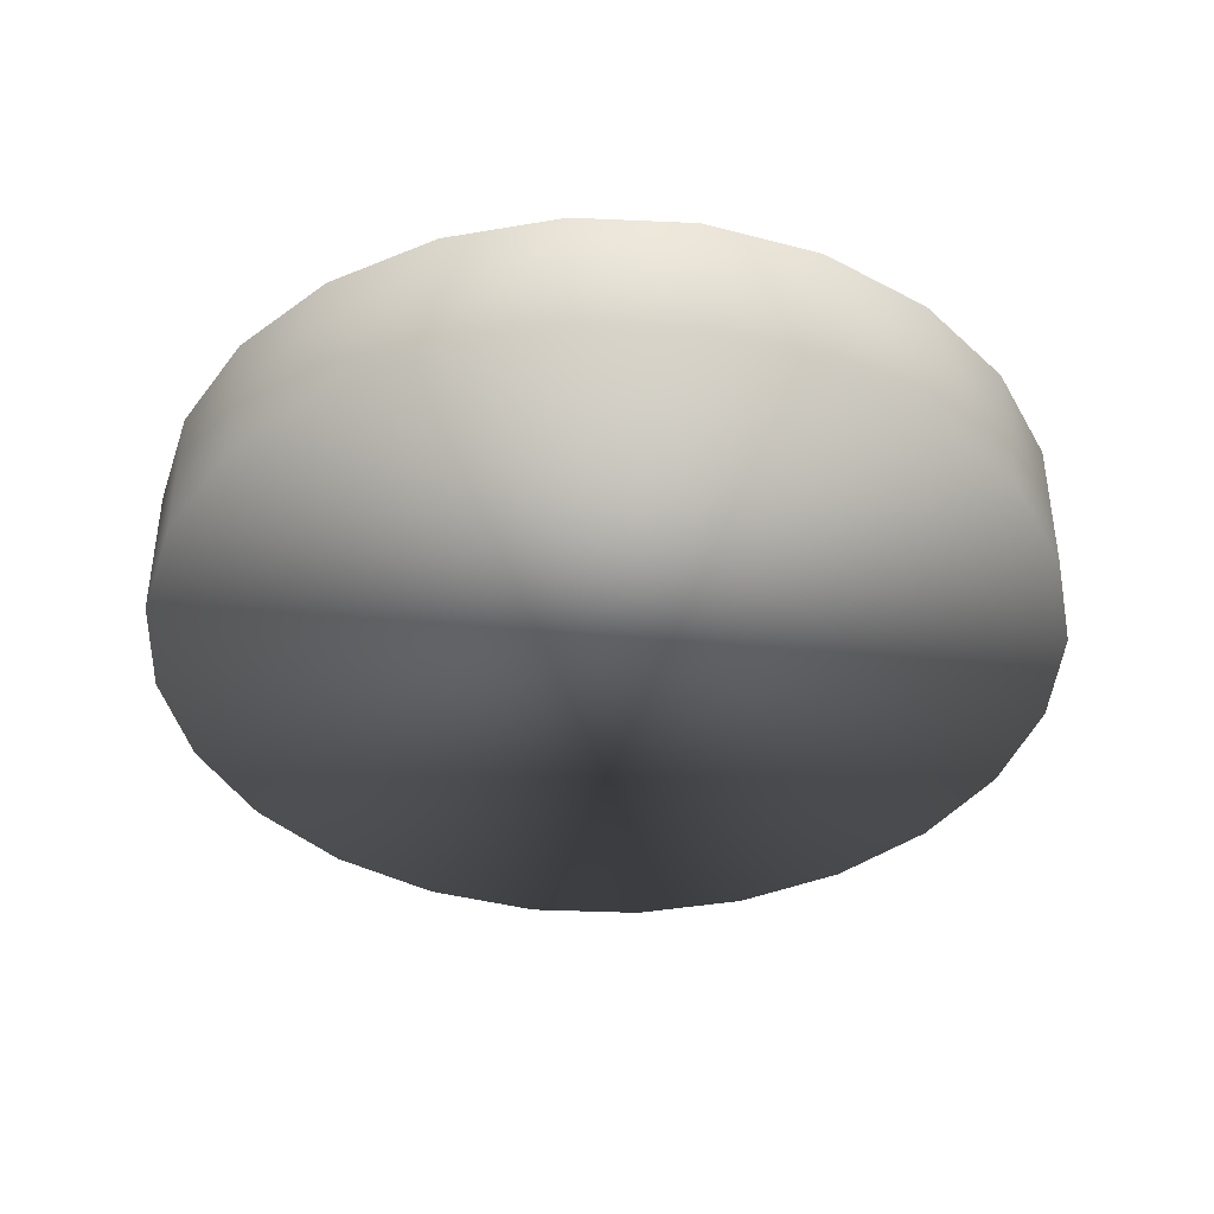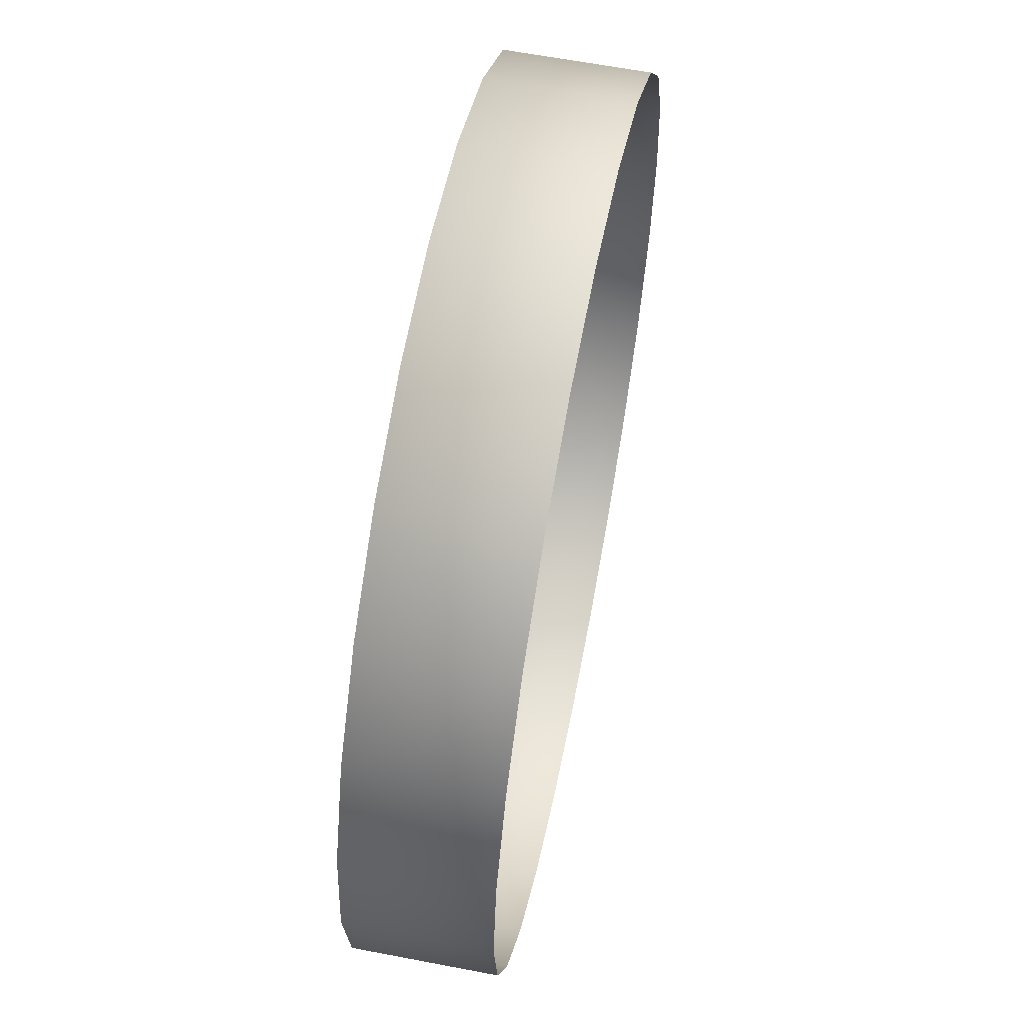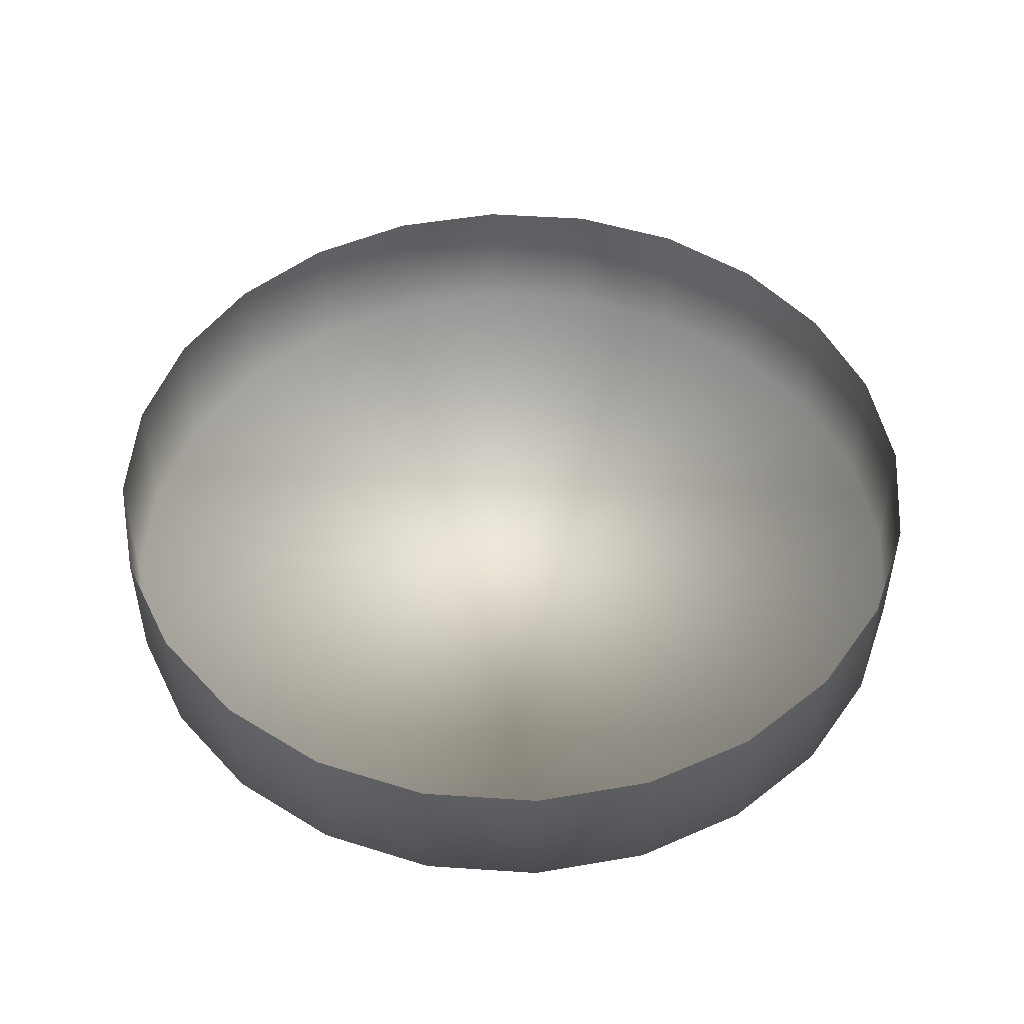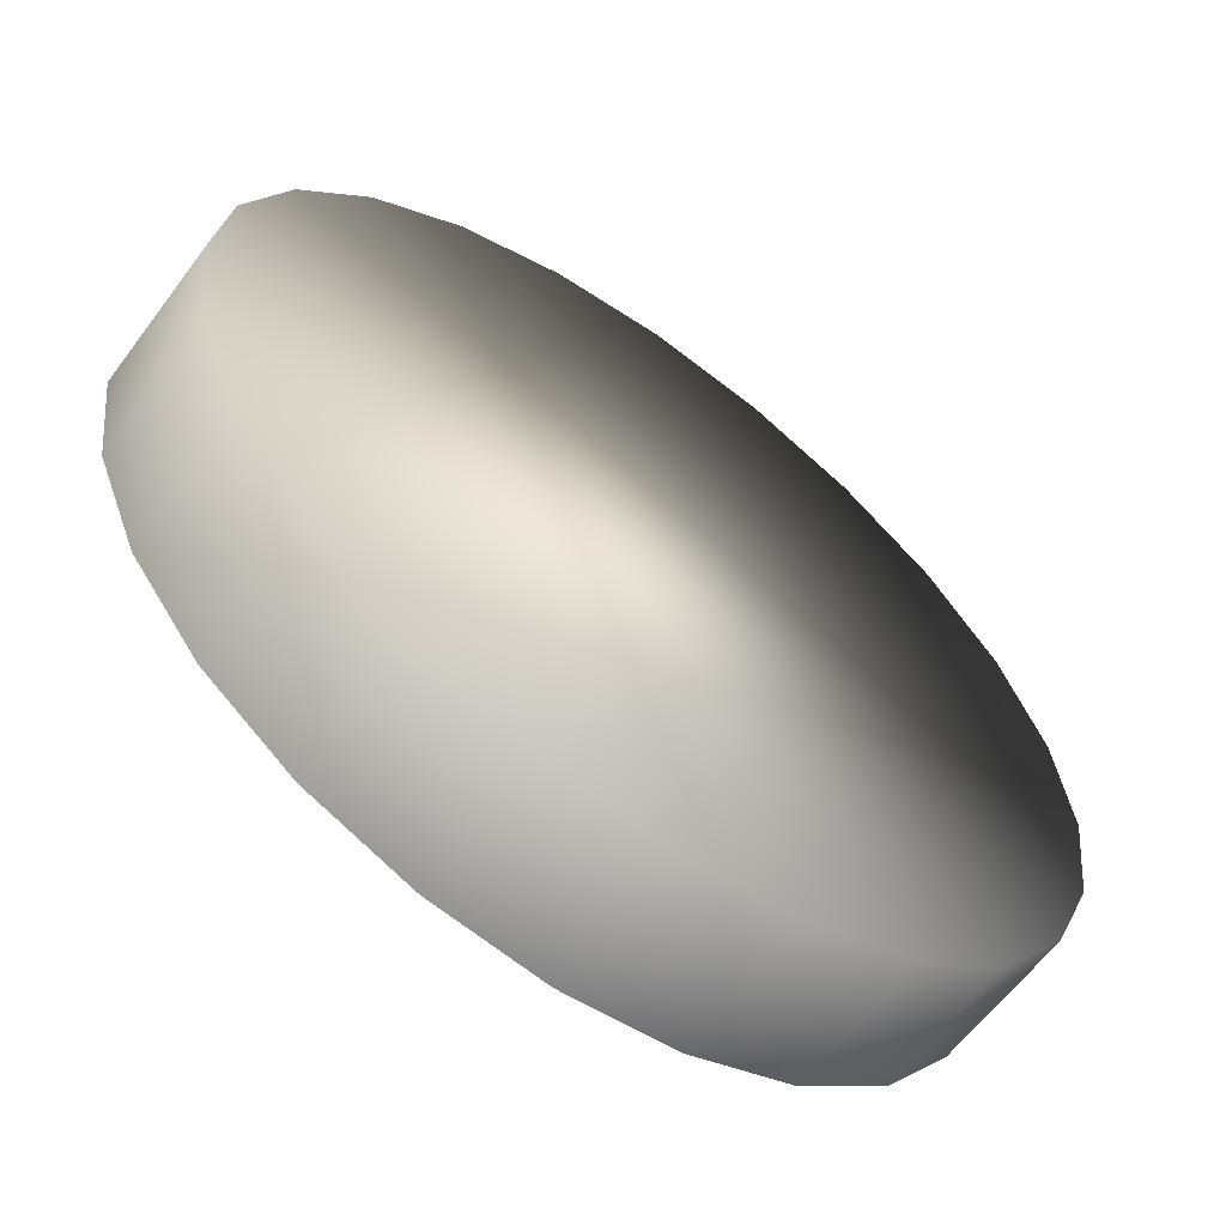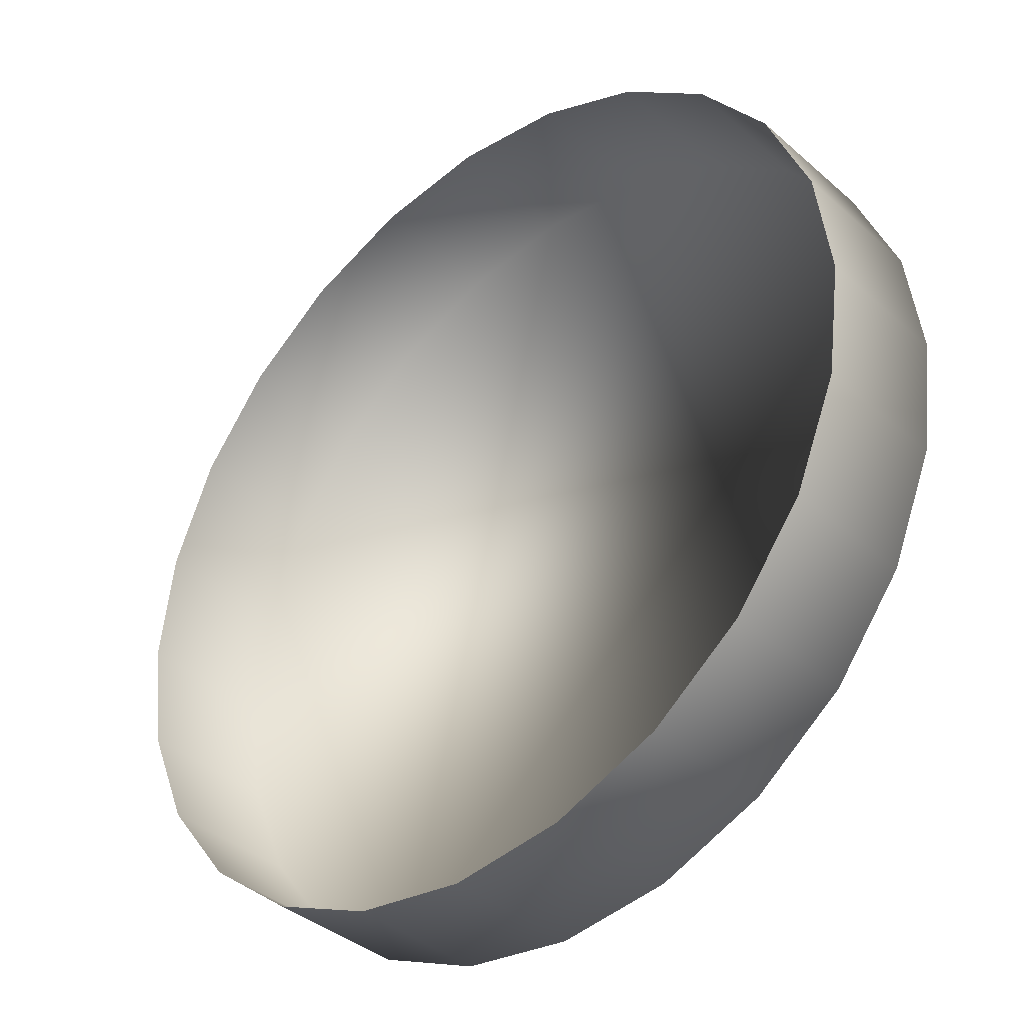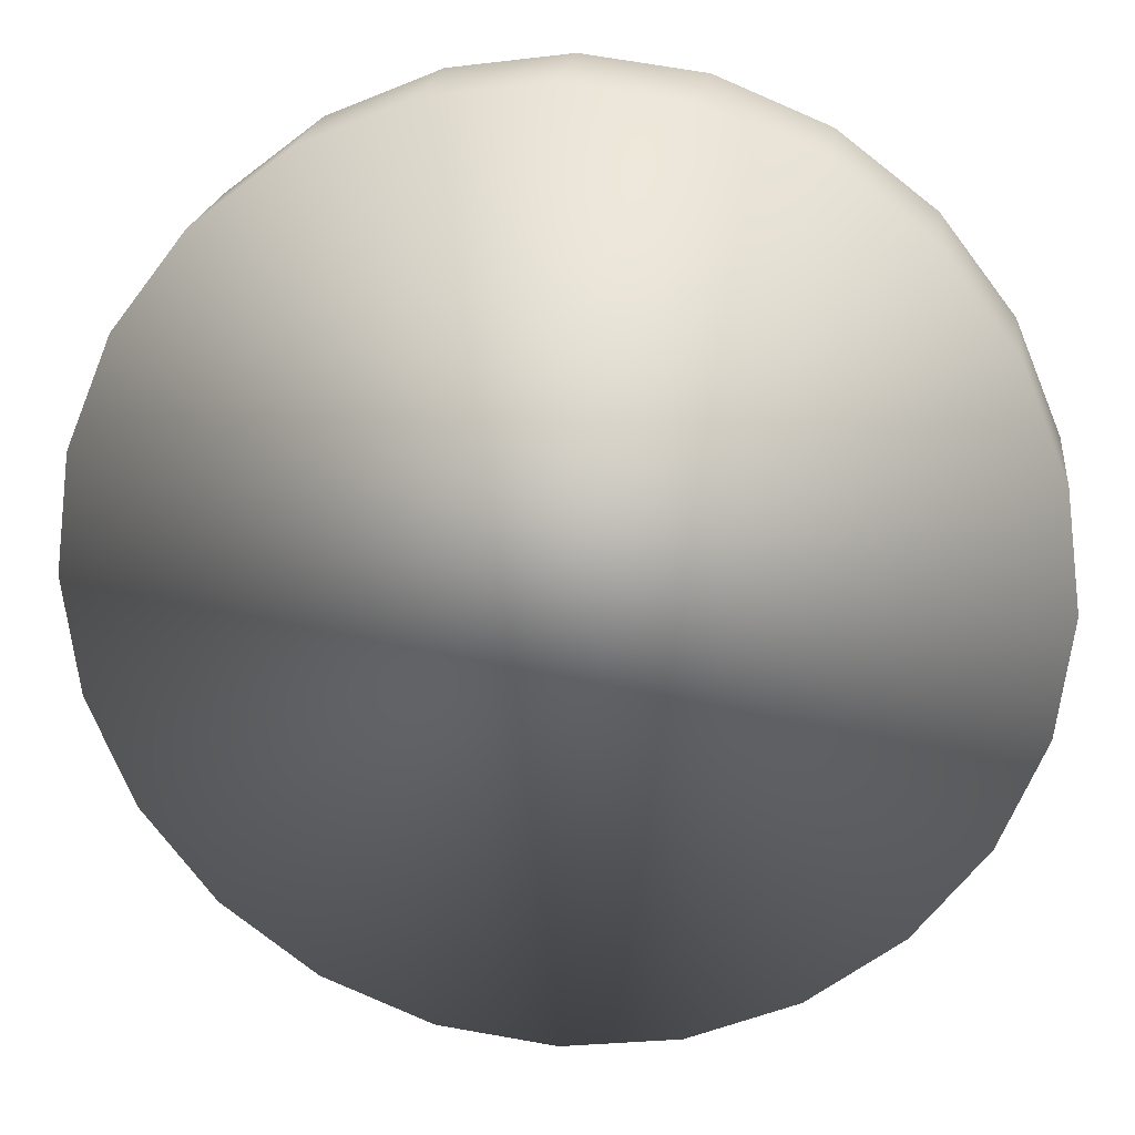
<metadata>
{"format":"obj","ext":"obj","renderer":"f3d","projection":"perspective","resolution":1024,"background":"white","views":[{"elev":-40.1,"azim":-145.6,"up":"+Y"},{"elev":61.4,"azim":101.1,"up":"+Z"},{"elev":49.5,"azim":-108.3,"up":"+Y"},{"elev":-61.3,"azim":-36.5,"up":"+Z"},{"elev":-37.8,"azim":-137.9,"up":"+Z"},{"elev":20.2,"azim":6.6,"up":"+Z"}]}
</metadata>
<code>
o mesh68/mesh68-geometry#mesh68-geometry
v -0.4925 -0.5071 -0.214
v -0.4925 -0.5124 -0.214
v -0.4881 -0.5071 -0.2146
v -0.4968 -0.5124 -0.2146
v -0.4881 -0.5124 -0.2146
v -0.4968 -0.5071 -0.2146
v -0.4841 -0.5071 -0.2162
v -0.5008 -0.5124 -0.2162
v -0.4841 -0.5124 -0.2162
v -0.5008 -0.5071 -0.2162
v -0.4806 -0.5071 -0.2189
v -0.5043 -0.5124 -0.2189
v -0.4806 -0.5124 -0.2189
v -0.5043 -0.5071 -0.2189
v -0.4779 -0.5124 -0.2224
v -0.507 -0.5071 -0.2224
v -0.507 -0.5124 -0.2224
v -0.4779 -0.5071 -0.2224
v -0.5086 -0.5124 -0.2264
v -0.4763 -0.5124 -0.2264
v -0.5086 -0.5071 -0.2264
v -0.4763 -0.5071 -0.2264
v -0.5092 -0.5071 -0.2307
v -0.4757 -0.5124 -0.2307
v -0.5092 -0.5124 -0.2307
v -0.4757 -0.5071 -0.2307
v -0.5086 -0.5071 -0.2351
v -0.4763 -0.5124 -0.2351
v -0.5086 -0.5124 -0.2351
v -0.4763 -0.5071 -0.2351
v -0.507 -0.5071 -0.2391
v -0.4779 -0.5124 -0.2391
v -0.507 -0.5124 -0.2391
v -0.4779 -0.5071 -0.2391
v -0.5043 -0.5071 -0.2426
v -0.4806 -0.5124 -0.2426
v -0.5043 -0.5124 -0.2426
v -0.4806 -0.5071 -0.2426
v -0.5008 -0.5124 -0.2453
v -0.4841 -0.5124 -0.2453
v -0.4841 -0.5071 -0.2453
v -0.5008 -0.5071 -0.2453
v -0.4968 -0.5124 -0.2469
v -0.4881 -0.5124 -0.2469
v -0.4881 -0.5071 -0.2469
v -0.4968 -0.5071 -0.2469
v -0.4925 -0.5124 -0.2475
v -0.4925 -0.5071 -0.2475
f 1 2 3
f 3 2 1
f 2 1 4
f 4 1 2
f 5 3 2
f 2 3 5
f 6 4 1
f 1 4 6
f 2 4 5
f 5 4 2
f 3 5 7
f 7 5 3
f 4 6 8
f 8 6 4
f 5 4 9
f 9 4 5
f 9 7 5
f 5 7 9
f 10 8 6
f 6 8 10
f 4 8 9
f 9 8 4
f 7 9 11
f 11 9 7
f 8 10 12
f 12 10 8
f 9 8 13
f 13 8 9
f 13 11 9
f 9 11 13
f 14 12 10
f 10 12 14
f 8 12 13
f 13 12 8
f 13 15 11
f 11 15 13
f 14 16 12
f 12 16 14
f 12 17 13
f 13 17 12
f 13 17 15
f 15 17 13
f 18 11 15
f 15 11 18
f 17 12 16
f 16 12 17
f 17 19 15
f 15 19 17
f 15 20 18
f 18 20 15
f 16 21 17
f 17 21 16
f 19 17 21
f 21 17 19
f 15 19 20
f 20 19 15
f 22 18 20
f 20 18 22
f 21 23 19
f 19 23 21
f 20 19 24
f 24 19 20
f 20 24 22
f 22 24 20
f 25 19 23
f 23 19 25
f 19 25 24
f 24 25 19
f 26 22 24
f 24 22 26
f 23 27 25
f 25 27 23
f 24 25 28
f 28 25 24
f 24 28 26
f 26 28 24
f 29 25 27
f 27 25 29
f 25 29 28
f 28 29 25
f 30 26 28
f 28 26 30
f 27 31 29
f 29 31 27
f 28 29 32
f 32 29 28
f 28 32 30
f 30 32 28
f 33 29 31
f 31 29 33
f 29 33 32
f 32 33 29
f 34 30 32
f 32 30 34
f 31 35 33
f 33 35 31
f 32 33 36
f 36 33 32
f 32 36 34
f 34 36 32
f 37 33 35
f 35 33 37
f 33 37 36
f 36 37 33
f 38 34 36
f 36 34 38
f 37 35 39
f 39 35 37
f 36 37 40
f 40 37 36
f 38 36 41
f 41 36 38
f 42 39 35
f 35 39 42
f 37 39 40
f 40 39 37
f 40 41 36
f 36 41 40
f 39 42 43
f 43 42 39
f 40 39 44
f 44 39 40
f 41 40 45
f 45 40 41
f 46 43 42
f 42 43 46
f 39 43 44
f 44 43 39
f 44 45 40
f 40 45 44
f 43 46 47
f 47 46 43
f 47 44 43
f 43 44 47
f 45 44 48
f 48 44 45
f 48 47 46
f 46 47 48
f 47 48 44
f 44 48 47

</code>
